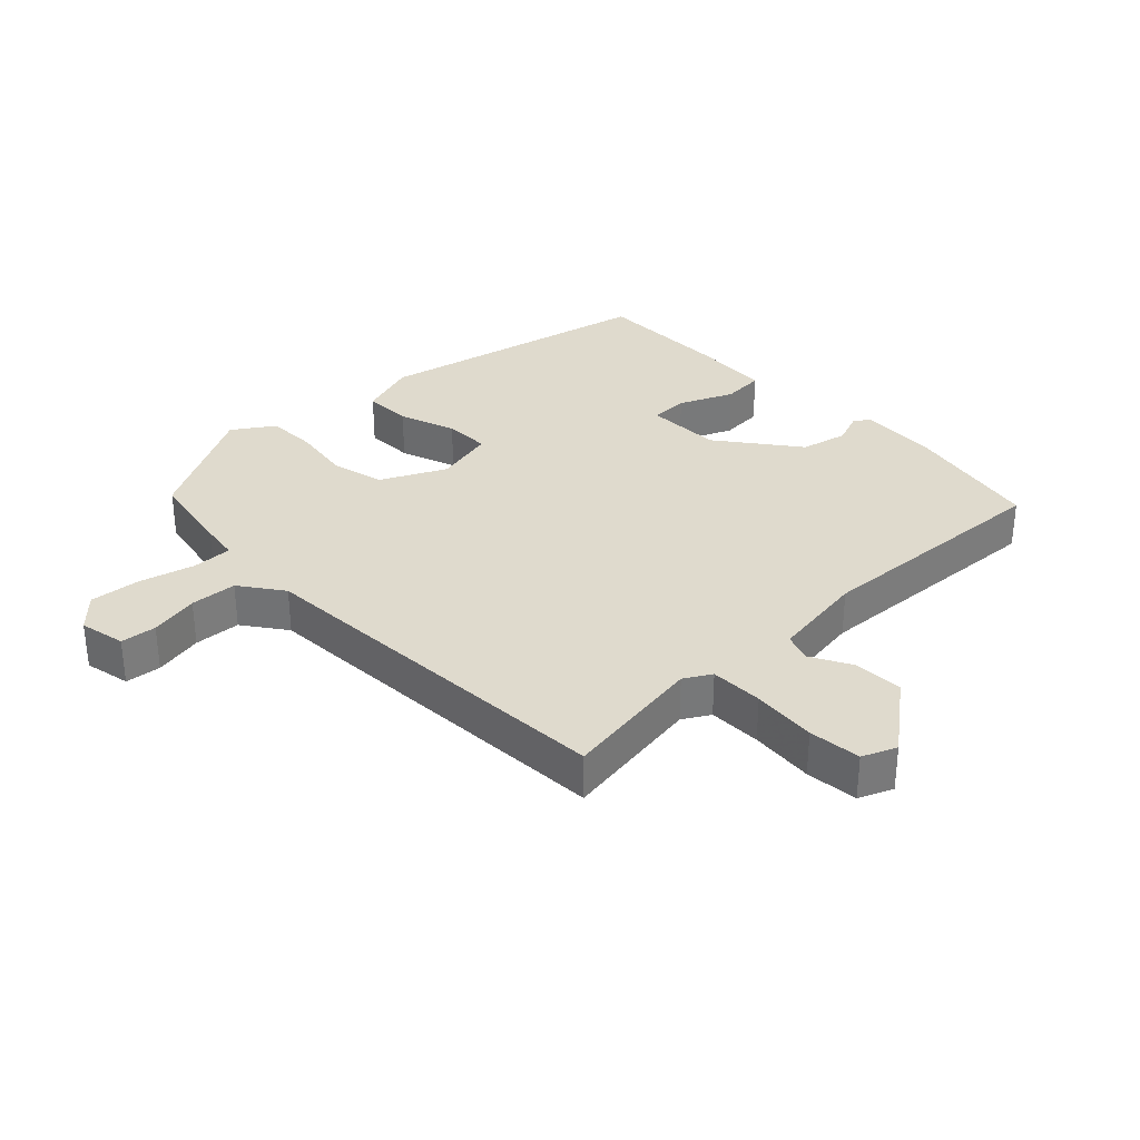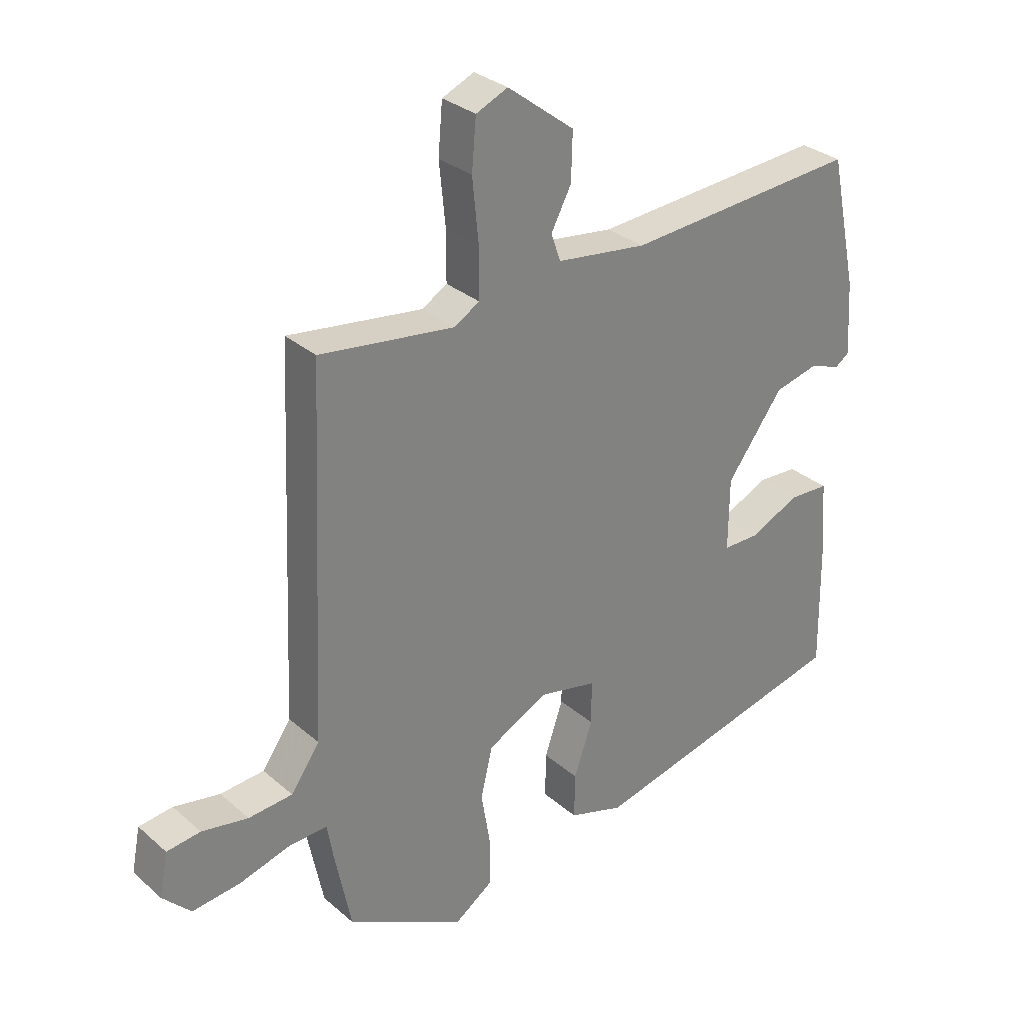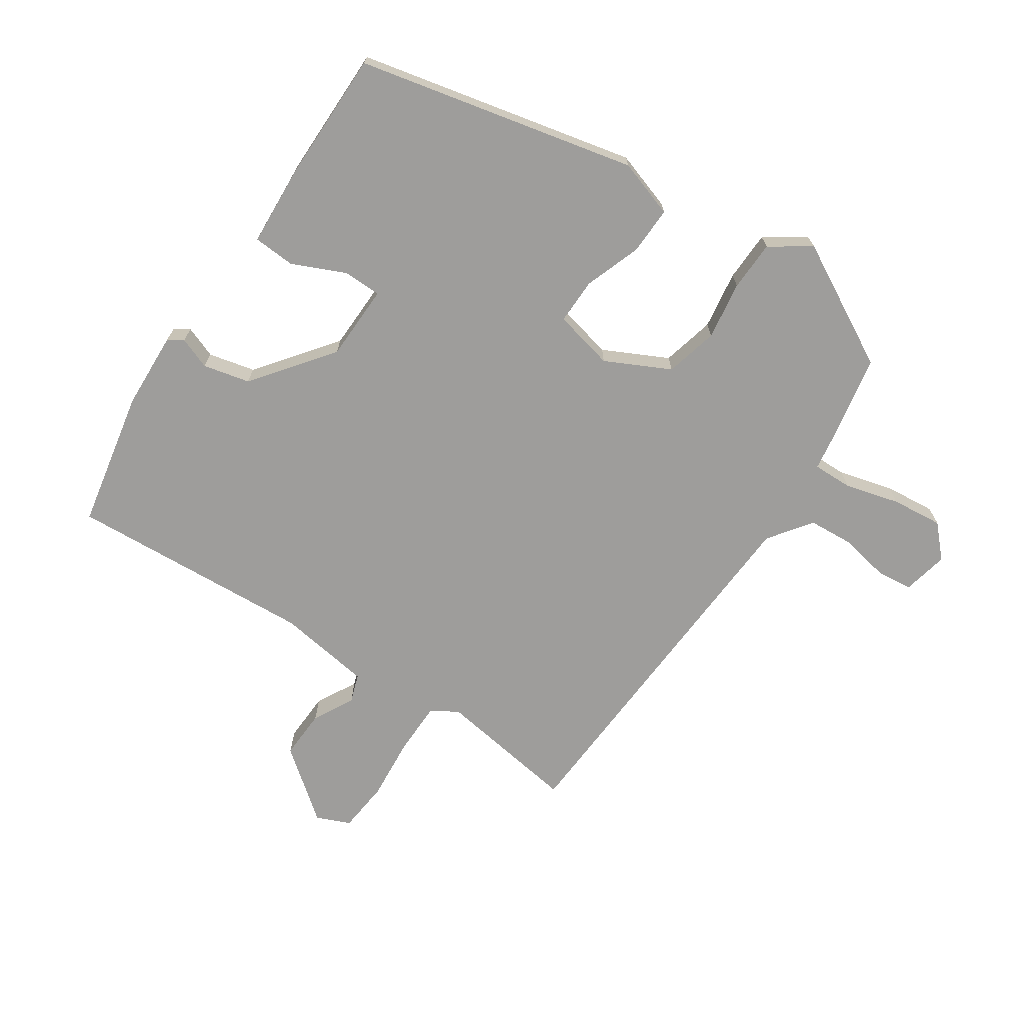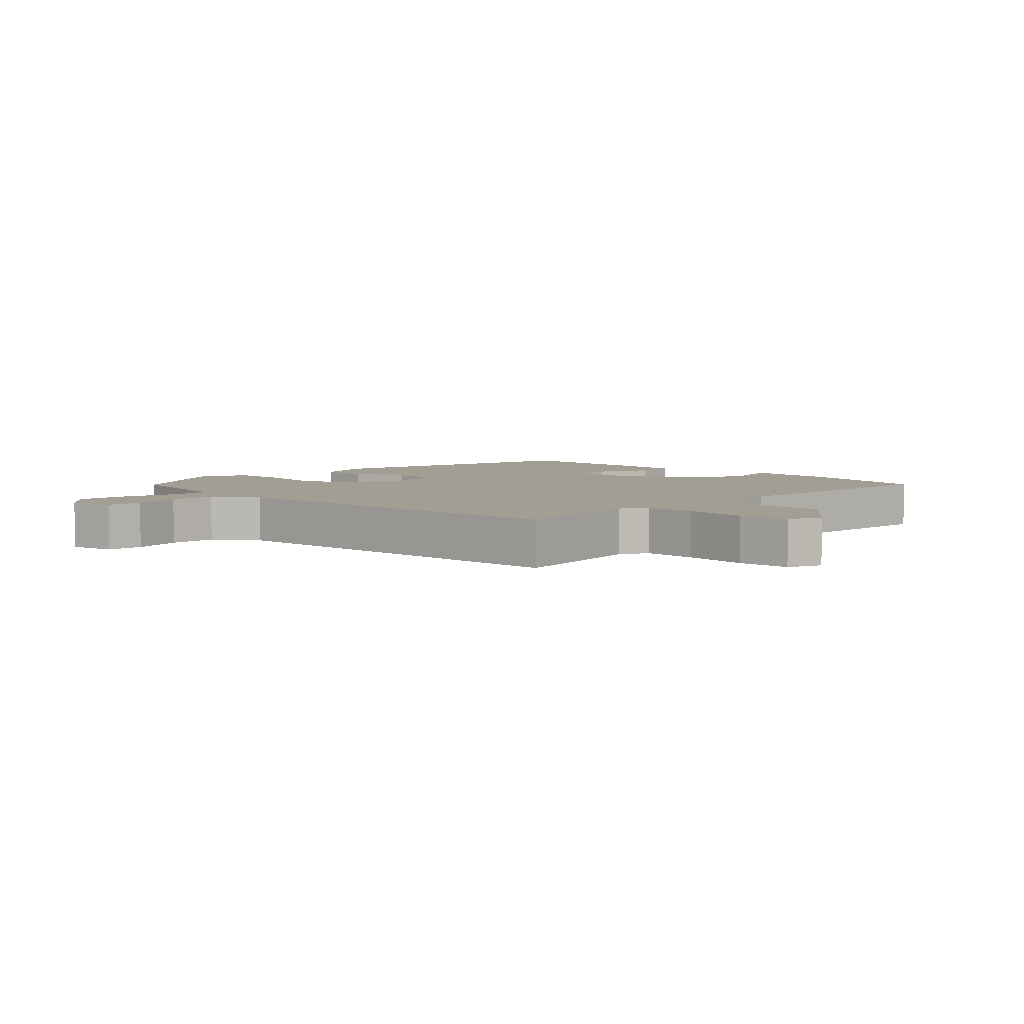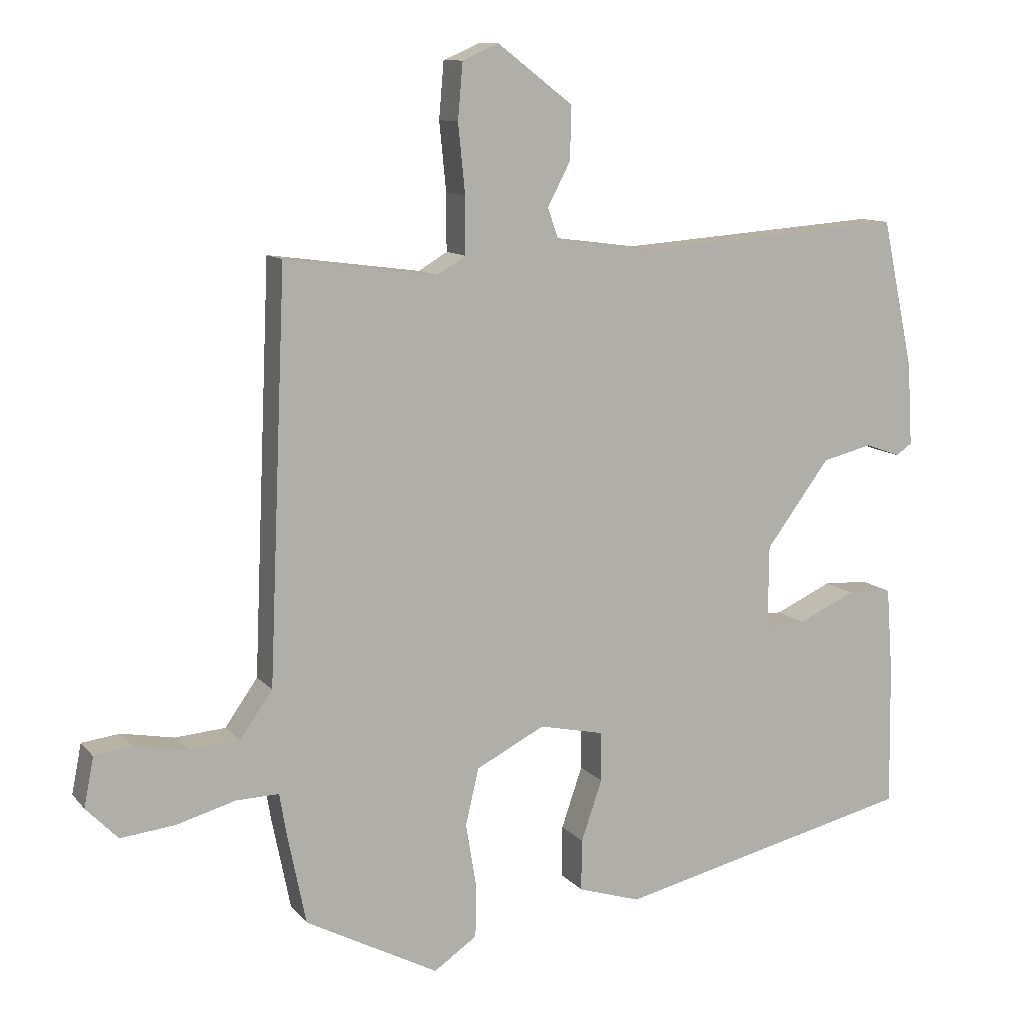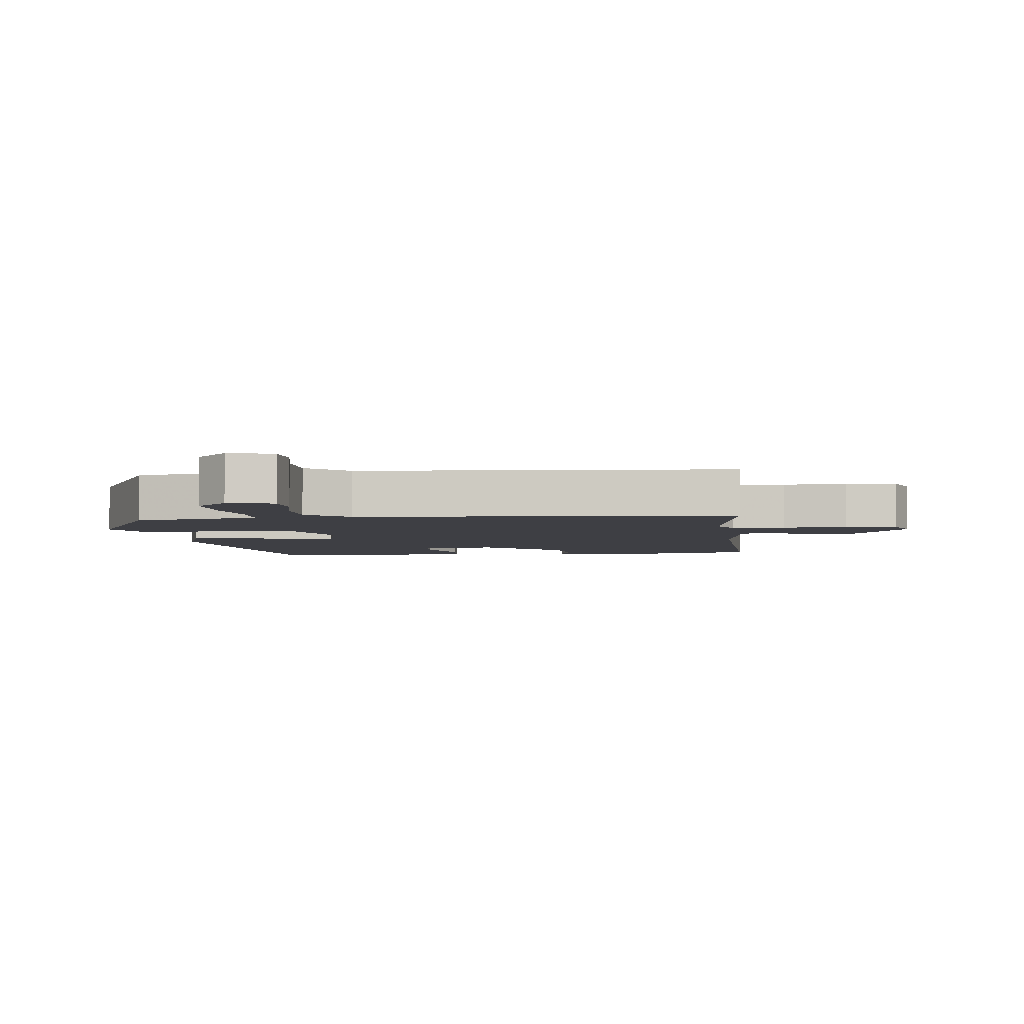
<metadata>
{"format":"obj","ext":"obj","renderer":"f3d","projection":"perspective","resolution":1024,"background":"white","views":[{"elev":32.9,"azim":-44.9,"up":"+Y"},{"elev":30.4,"azim":-39.0,"up":"+Z"},{"elev":-70.4,"azim":145.4,"up":"+Y"},{"elev":5.2,"azim":-46.7,"up":"+Y"},{"elev":10.6,"azim":-23.0,"up":"+Z"},{"elev":-4.5,"azim":-85.3,"up":"+Y"}]}
</metadata>
<code>
v -0.473 0.07 -0.427
v -0.5 0.07 -0.295
v -0.51 0.07 -0.236
v -0.572 0.07 -0.238
v -0.656 0.07 -0.262
v -0.735 0.07 -0.271
v -0.781 0.07 -0.224
v -0.767 0.07 -0.153
v -0.712 0.07 -0.146
v -0.636 0.07 -0.16
v -0.564 0.07 -0.154
v -0.517 0.07 -0.087
v -0.492 0.07 0.498
v -0.272 0.07 0.469
v -0.231 0.07 0.494
v -0.231 0.07 0.576
v -0.241 0.07 0.675
v -0.234 0.07 0.756
v -0.182 0.07 0.779
v -0.073 0.07 0.696
v -0.075 0.07 0.619
v -0.108 0.07 0.556
v -0.092 0.07 0.512
v 0.055 0.07 0.493
v 0.435 0.07 0.522
v 0.48 0.07 0.309
v 0.487 0.07 0.19
v 0.464 0.07 0.174
v 0.414 0.07 0.192
v 0.342 0.07 0.174
v 0.25 0.07 0.05
v 0.249 0.07 -0.068
v 0.308 0.07 -0.068
v 0.39 0.07 -0.03
v 0.455 0.07 -0.033
v 0.464 0.07 -0.155
v 0.467 0.07 -0.361
v 0.038 0.07 -0.464
v -0.052 0.07 -0.436
v -0.051 0.07 -0.362
v -0.021 0.07 -0.274
v -0.021 0.07 -0.203
v -0.115 0.07 -0.183
v -0.214 0.07 -0.234
v -0.233 0.07 -0.316
v -0.218 0.07 -0.406
v -0.219 0.07 -0.484
v -0.281 0.07 -0.527
v -0.473 0 -0.427
v -0.5 0 -0.295
v -0.51 0 -0.236
v -0.572 0 -0.238
v -0.656 0 -0.262
v -0.735 0 -0.271
v -0.781 0 -0.224
v -0.767 0 -0.153
v -0.712 0 -0.146
v -0.636 0 -0.16
v -0.564 0 -0.154
v -0.517 0 -0.087
v -0.492 0 0.498
v -0.272 0 0.469
v -0.231 0 0.494
v -0.231 0 0.576
v -0.241 0 0.675
v -0.234 0 0.756
v -0.182 0 0.779
v -0.073 0 0.696
v -0.075 0 0.619
v -0.108 0 0.556
v -0.092 0 0.512
v 0.055 0 0.493
v 0.435 0 0.522
v 0.48 0 0.309
v 0.487 0 0.19
v 0.464 0 0.174
v 0.414 0 0.192
v 0.342 0 0.174
v 0.25 0 0.05
v 0.249 0 -0.068
v 0.308 0 -0.068
v 0.39 0 -0.03
v 0.455 0 -0.033
v 0.464 0 -0.155
v 0.467 0 -0.361
v 0.038 0 -0.464
v -0.052 0 -0.436
v -0.051 0 -0.362
v -0.021 0 -0.274
v -0.021 0 -0.203
v -0.115 0 -0.183
v -0.214 0 -0.234
v -0.233 0 -0.316
v -0.218 0 -0.406
v -0.219 0 -0.484
v -0.281 0 -0.527
f 1 2 3
f 48 1 3
f 47 48 3
f 46 47 3
f 45 46 3
f 44 45 3
f 43 44 3
f 39 40 41
f 38 39 41
f 37 38 41
f 36 37 41
f 35 36 41
f 34 35 41
f 33 34 41
f 32 33 41 42
f 31 32 42 43
f 27 28 29
f 26 27 29
f 25 26 29
f 24 25 29
f 23 24 29 30
f 20 21 22
f 19 20 22
f 18 19 22
f 17 18 22
f 16 17 22
f 15 16 22 23
f 43 3 4
f 31 43 4
f 30 31 4
f 23 30 4
f 15 23 4
f 14 15 4
f 8 9 10
f 7 8 10
f 6 7 10
f 5 6 10
f 4 5 10
f 4 10 11
f 12 13 14
f 12 14 4
f 4 11 12
f 51 50 49
f 51 49 96
f 51 96 95
f 51 95 94
f 51 94 93
f 51 93 92
f 51 92 91
f 89 88 87
f 89 87 86
f 89 86 85
f 89 85 84
f 89 84 83
f 89 83 82
f 89 82 81
f 90 89 81 80
f 91 90 80 79
f 77 76 75
f 77 75 74
f 77 74 73
f 77 73 72
f 78 77 72 71
f 70 69 68
f 70 68 67
f 70 67 66
f 70 66 65
f 70 65 64
f 71 70 64 63
f 52 51 91
f 52 91 79
f 52 79 78
f 52 78 71
f 52 71 63
f 52 63 62
f 58 57 56
f 58 56 55
f 58 55 54
f 58 54 53
f 58 53 52
f 59 58 52
f 62 61 60
f 52 62 60
f 60 59 52
f 1 49 50 2
f 2 50 51 3
f 3 51 52 4
f 4 52 53 5
f 5 53 54 6
f 6 54 55 7
f 7 55 56 8
f 8 56 57 9
f 9 57 58 10
f 10 58 59 11
f 11 59 60 12
f 12 60 61 13
f 13 61 62 14
f 14 62 63 15
f 15 63 64 16
f 16 64 65 17
f 17 65 66 18
f 18 66 67 19
f 19 67 68 20
f 20 68 69 21
f 21 69 70 22
f 22 70 71 23
f 23 71 72 24
f 24 72 73 25
f 25 73 74 26
f 26 74 75 27
f 27 75 76 28
f 28 76 77 29
f 29 77 78 30
f 30 78 79 31
f 31 79 80 32
f 32 80 81 33
f 33 81 82 34
f 34 82 83 35
f 35 83 84 36
f 36 84 85 37
f 37 85 86 38
f 38 86 87 39
f 39 87 88 40
f 40 88 89 41
f 41 89 90 42
f 42 90 91 43
f 43 91 92 44
f 44 92 93 45
f 45 93 94 46
f 46 94 95 47
f 47 95 96 48
f 48 96 49 1

</code>
